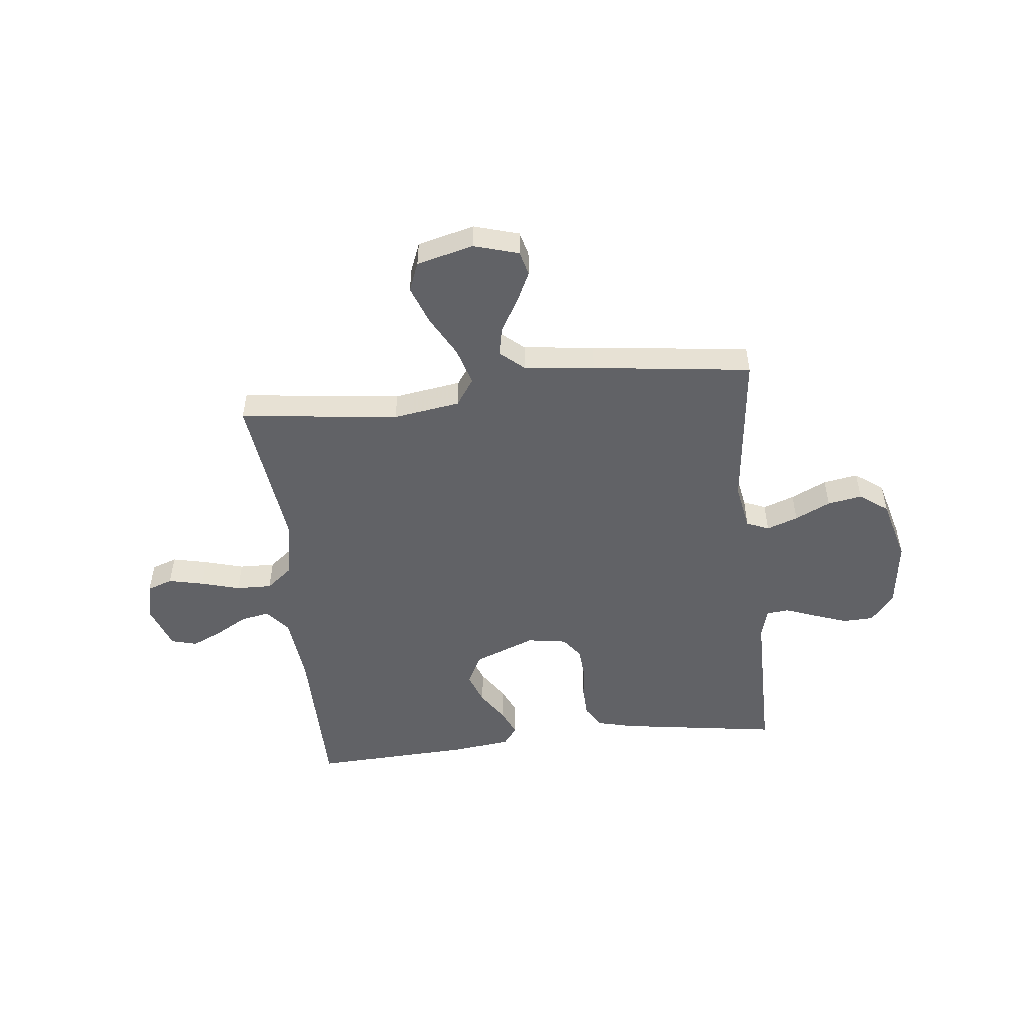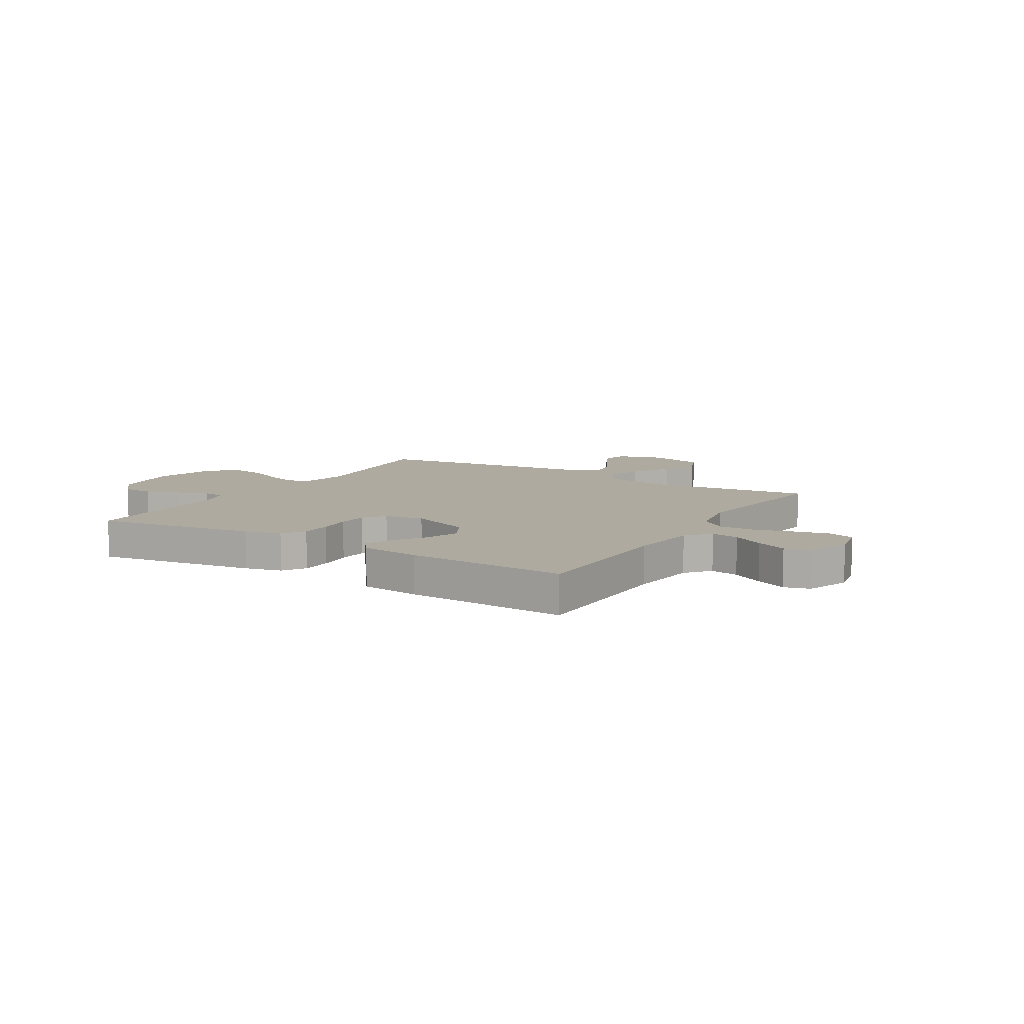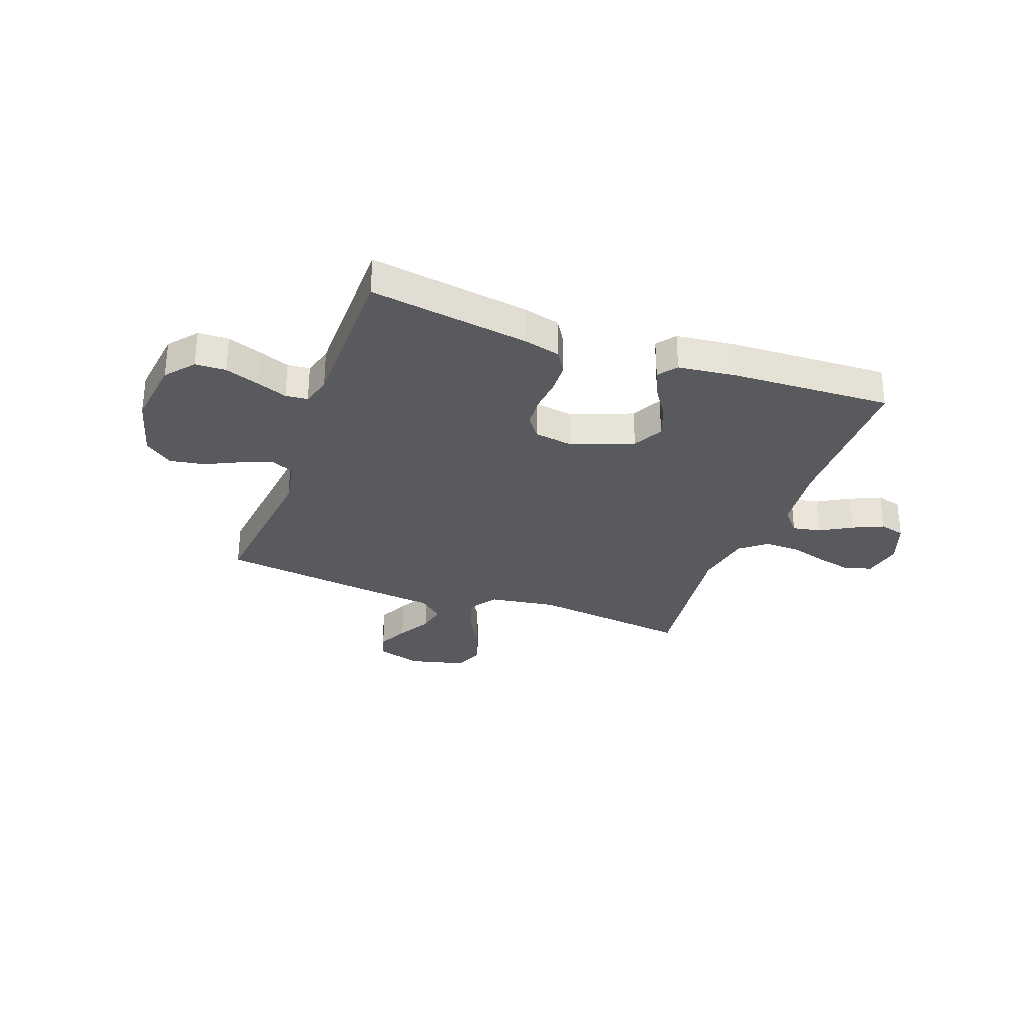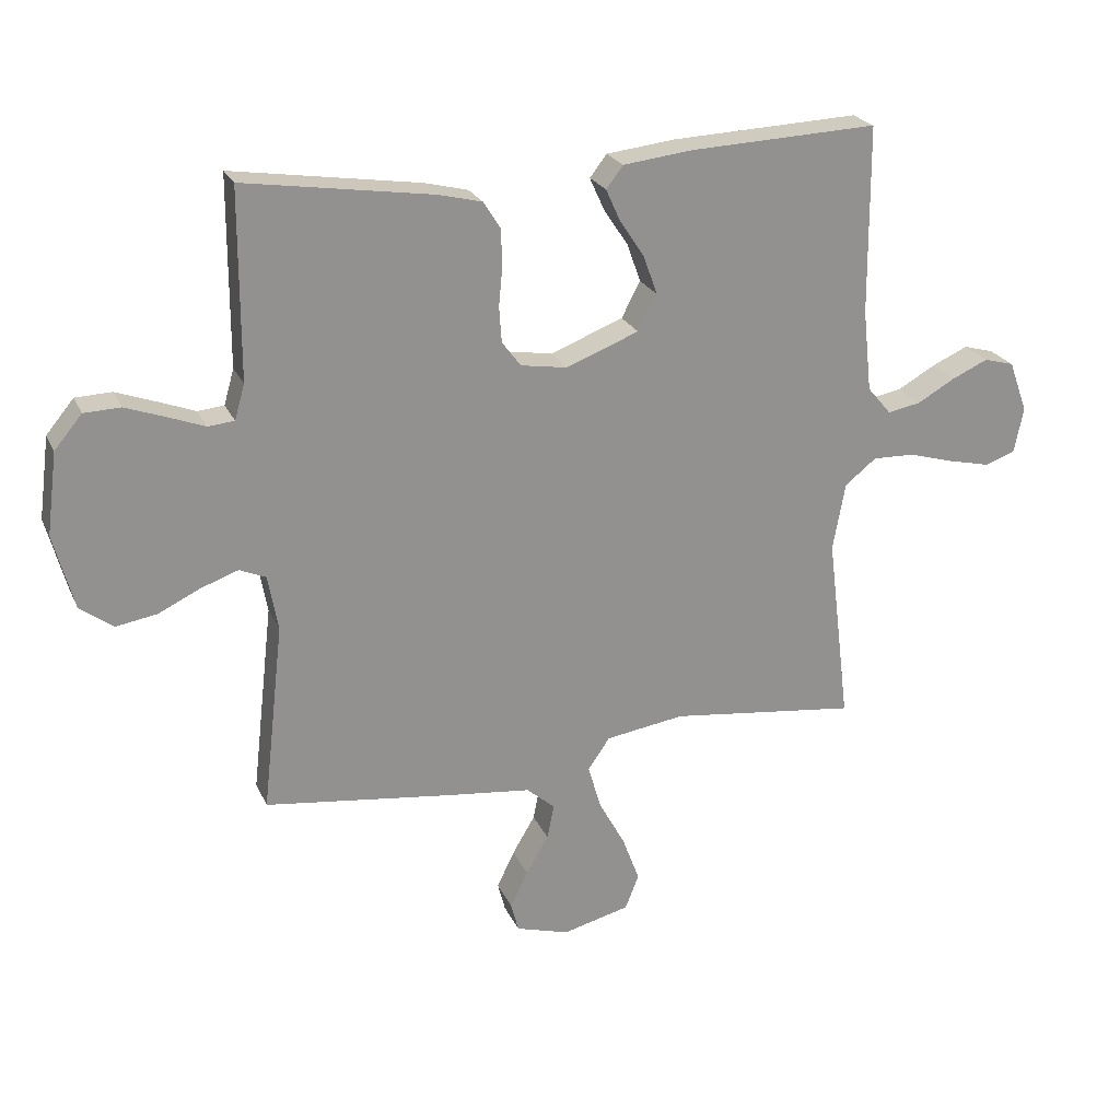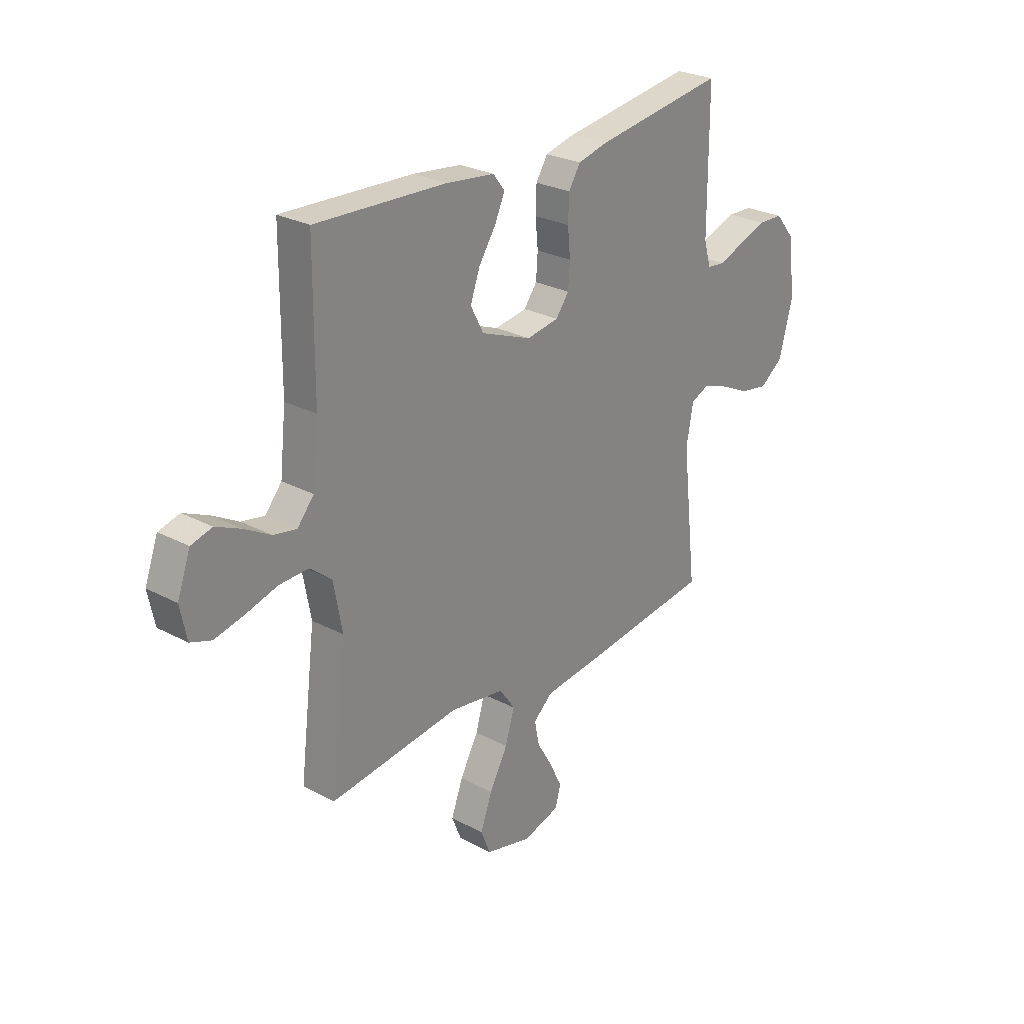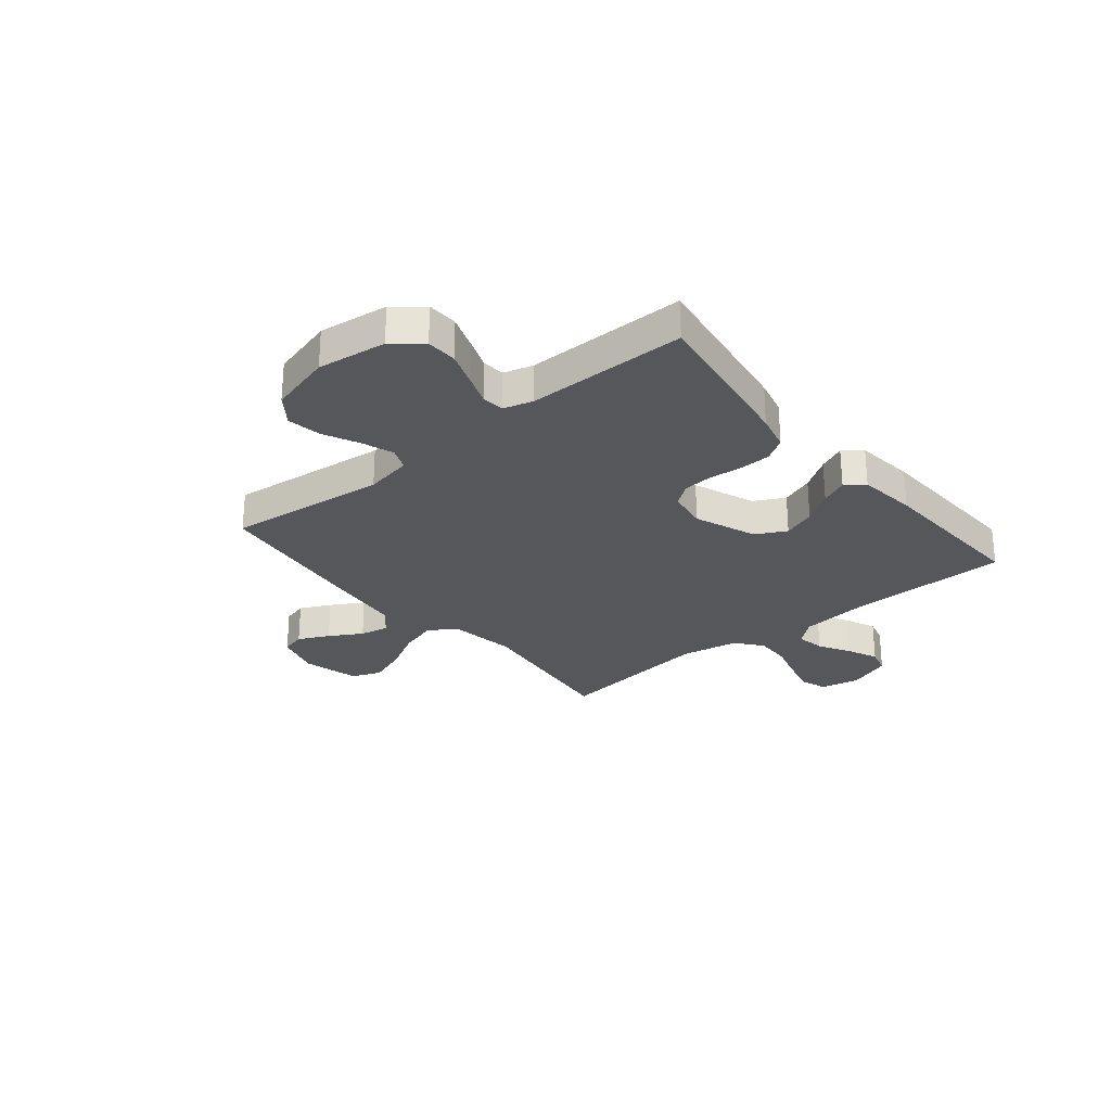
<metadata>
{"format":"obj","ext":"obj","renderer":"f3d","projection":"perspective","resolution":1024,"background":"white","views":[{"elev":-50.7,"azim":-173.6,"up":"+Y"},{"elev":9.5,"azim":31.3,"up":"+Y"},{"elev":-30.7,"azim":-20.0,"up":"+Y"},{"elev":23.4,"azim":-19.7,"up":"+Z"},{"elev":26.5,"azim":130.0,"up":"+Z"},{"elev":-27.3,"azim":-50.5,"up":"+Y"}]}
</metadata>
<code>
v 0.5 0.07 -0.5
v 0.2 0.07 -0.464
v 0.074 0.07 -0.483
v 0.039 0.07 -0.534
v 0.06 0.07 -0.605
v 0.102 0.07 -0.682
v 0.129 0.07 -0.755
v 0.107 0.07 -0.81
v 0 0.07 -0.837
v -0.085 0.07 -0.812
v -0.097 0.07 -0.766
v -0.069 0.07 -0.708
v -0.033 0.07 -0.647
v -0.022 0.07 -0.592
v -0.067 0.07 -0.553
v -0.2 0.07 -0.538
v -0.5 0.07 -0.5
v -0.466 0.07 -0.2
v -0.482 0.07 -0.112
v -0.524 0.07 -0.094
v -0.583 0.07 -0.115
v -0.65 0.07 -0.147
v -0.715 0.07 -0.158
v -0.768 0.07 -0.119
v -0.8 0.07 0
v -0.783 0.07 0.13
v -0.739 0.07 0.183
v -0.681 0.07 0.185
v -0.617 0.07 0.162
v -0.559 0.07 0.14
v -0.517 0.07 0.144
v -0.501 0.07 0.2
v -0.5 0.07 0.5
v -0.2 0.07 0.455
v -0.131 0.07 0.438
v -0.104 0.07 0.395
v -0.102 0.07 0.337
v -0.108 0.07 0.274
v -0.104 0.07 0.218
v -0.074 0.07 0.178
v 0 0.07 0.166
v 0.116 0.07 0.211
v 0.146 0.07 0.268
v 0.124 0.07 0.329
v 0.085 0.07 0.388
v 0.062 0.07 0.439
v 0.089 0.07 0.474
v 0.2 0.07 0.487
v 0.5 0.07 0.5
v 0.502 0.07 0.2
v 0.516 0.07 0.07
v 0.554 0.07 0.025
v 0.607 0.07 0.035
v 0.667 0.07 0.069
v 0.725 0.07 0.095
v 0.773 0.07 0.082
v 0.803 0.07 0
v 0.788 0.07 -0.073
v 0.74 0.07 -0.09
v 0.674 0.07 -0.075
v 0.6 0.07 -0.054
v 0.533 0.07 -0.052
v 0.483 0.07 -0.092
v 0.463 0.07 -0.2
v 0.5 0 -0.5
v 0.2 0 -0.464
v 0.074 0 -0.483
v 0.039 0 -0.534
v 0.06 0 -0.605
v 0.102 0 -0.682
v 0.129 0 -0.755
v 0.107 0 -0.81
v 0 0 -0.837
v -0.085 0 -0.812
v -0.097 0 -0.766
v -0.069 0 -0.708
v -0.033 0 -0.647
v -0.022 0 -0.592
v -0.067 0 -0.553
v -0.2 0 -0.538
v -0.5 0 -0.5
v -0.466 0 -0.2
v -0.482 0 -0.112
v -0.524 0 -0.094
v -0.583 0 -0.115
v -0.65 0 -0.147
v -0.715 0 -0.158
v -0.768 0 -0.119
v -0.8 0 0
v -0.783 0 0.13
v -0.739 0 0.183
v -0.681 0 0.185
v -0.617 0 0.162
v -0.559 0 0.14
v -0.517 0 0.144
v -0.501 0 0.2
v -0.5 0 0.5
v -0.2 0 0.455
v -0.131 0 0.438
v -0.104 0 0.395
v -0.102 0 0.337
v -0.108 0 0.274
v -0.104 0 0.218
v -0.074 0 0.178
v 0 0 0.166
v 0.116 0 0.211
v 0.146 0 0.268
v 0.124 0 0.329
v 0.085 0 0.388
v 0.062 0 0.439
v 0.089 0 0.474
v 0.2 0 0.487
v 0.5 0 0.5
v 0.502 0 0.2
v 0.516 0 0.07
v 0.554 0 0.025
v 0.607 0 0.035
v 0.667 0 0.069
v 0.725 0 0.095
v 0.773 0 0.082
v 0.803 0 0
v 0.788 0 -0.073
v 0.74 0 -0.09
v 0.674 0 -0.075
v 0.6 0 -0.054
v 0.533 0 -0.052
v 0.483 0 -0.092
v 0.463 0 -0.2
f 59 60 61
f 58 59 61
f 57 58 61
f 56 57 61
f 55 56 61
f 54 55 61
f 53 54 61
f 52 53 61 62
f 51 52 62 63
f 48 49 50
f 47 48 50
f 46 47 50
f 45 46 50
f 44 45 50
f 50 51 63
f 44 50 63
f 43 44 63
f 36 37 38
f 35 36 38
f 34 35 38
f 33 34 38
f 32 33 38
f 31 32 38 39
f 28 29 30
f 27 28 30
f 26 27 30
f 25 26 30
f 24 25 30
f 23 24 30
f 22 23 30
f 21 22 30
f 20 21 30 31
f 31 39 40
f 20 31 40
f 19 20 40
f 15 16 17 18
f 19 40 41
f 18 19 41
f 15 18 41
f 14 15 41
f 11 12 13
f 10 11 13
f 9 10 13
f 8 9 13
f 7 8 13
f 6 7 13
f 5 6 13
f 64 1 2
f 64 2 3
f 63 64 3
f 43 63 3
f 42 43 3
f 4 5 13 14
f 14 41 42
f 4 14 42
f 3 4 42
f 125 124 123
f 125 123 122
f 125 122 121
f 125 121 120
f 125 120 119
f 125 119 118
f 125 118 117
f 126 125 117 116
f 127 126 116 115
f 114 113 112
f 114 112 111
f 114 111 110
f 114 110 109
f 114 109 108
f 127 115 114
f 127 114 108
f 127 108 107
f 102 101 100
f 102 100 99
f 102 99 98
f 102 98 97
f 102 97 96
f 103 102 96 95
f 94 93 92
f 94 92 91
f 94 91 90
f 94 90 89
f 94 89 88
f 94 88 87
f 94 87 86
f 94 86 85
f 95 94 85 84
f 104 103 95
f 104 95 84
f 104 84 83
f 82 81 80 79
f 105 104 83
f 105 83 82
f 105 82 79
f 105 79 78
f 77 76 75
f 77 75 74
f 77 74 73
f 77 73 72
f 77 72 71
f 77 71 70
f 77 70 69
f 66 65 128
f 67 66 128
f 67 128 127
f 67 127 107
f 67 107 106
f 78 77 69 68
f 106 105 78
f 106 78 68
f 106 68 67
f 1 65 66 2
f 2 66 67 3
f 3 67 68 4
f 4 68 69 5
f 5 69 70 6
f 6 70 71 7
f 7 71 72 8
f 8 72 73 9
f 9 73 74 10
f 10 74 75 11
f 11 75 76 12
f 12 76 77 13
f 13 77 78 14
f 14 78 79 15
f 15 79 80 16
f 16 80 81 17
f 17 81 82 18
f 18 82 83 19
f 19 83 84 20
f 20 84 85 21
f 21 85 86 22
f 22 86 87 23
f 23 87 88 24
f 24 88 89 25
f 25 89 90 26
f 26 90 91 27
f 27 91 92 28
f 28 92 93 29
f 29 93 94 30
f 30 94 95 31
f 31 95 96 32
f 32 96 97 33
f 33 97 98 34
f 34 98 99 35
f 35 99 100 36
f 36 100 101 37
f 37 101 102 38
f 38 102 103 39
f 39 103 104 40
f 40 104 105 41
f 41 105 106 42
f 42 106 107 43
f 43 107 108 44
f 44 108 109 45
f 45 109 110 46
f 46 110 111 47
f 47 111 112 48
f 48 112 113 49
f 49 113 114 50
f 50 114 115 51
f 51 115 116 52
f 52 116 117 53
f 53 117 118 54
f 54 118 119 55
f 55 119 120 56
f 56 120 121 57
f 57 121 122 58
f 58 122 123 59
f 59 123 124 60
f 60 124 125 61
f 61 125 126 62
f 62 126 127 63
f 63 127 128 64
f 64 128 65 1

</code>
